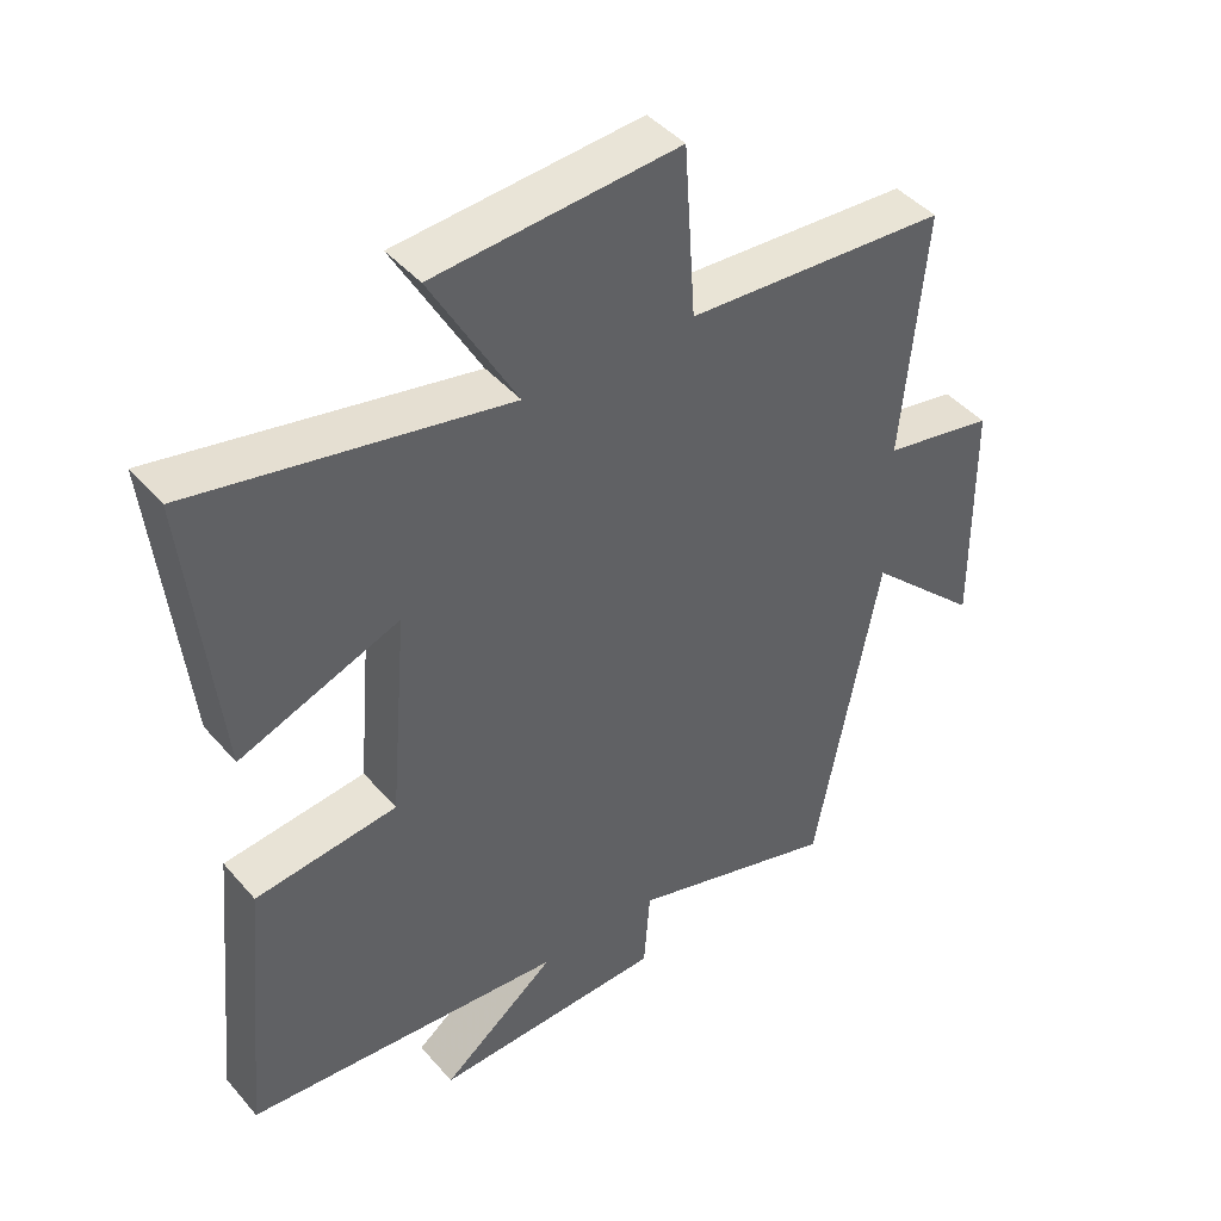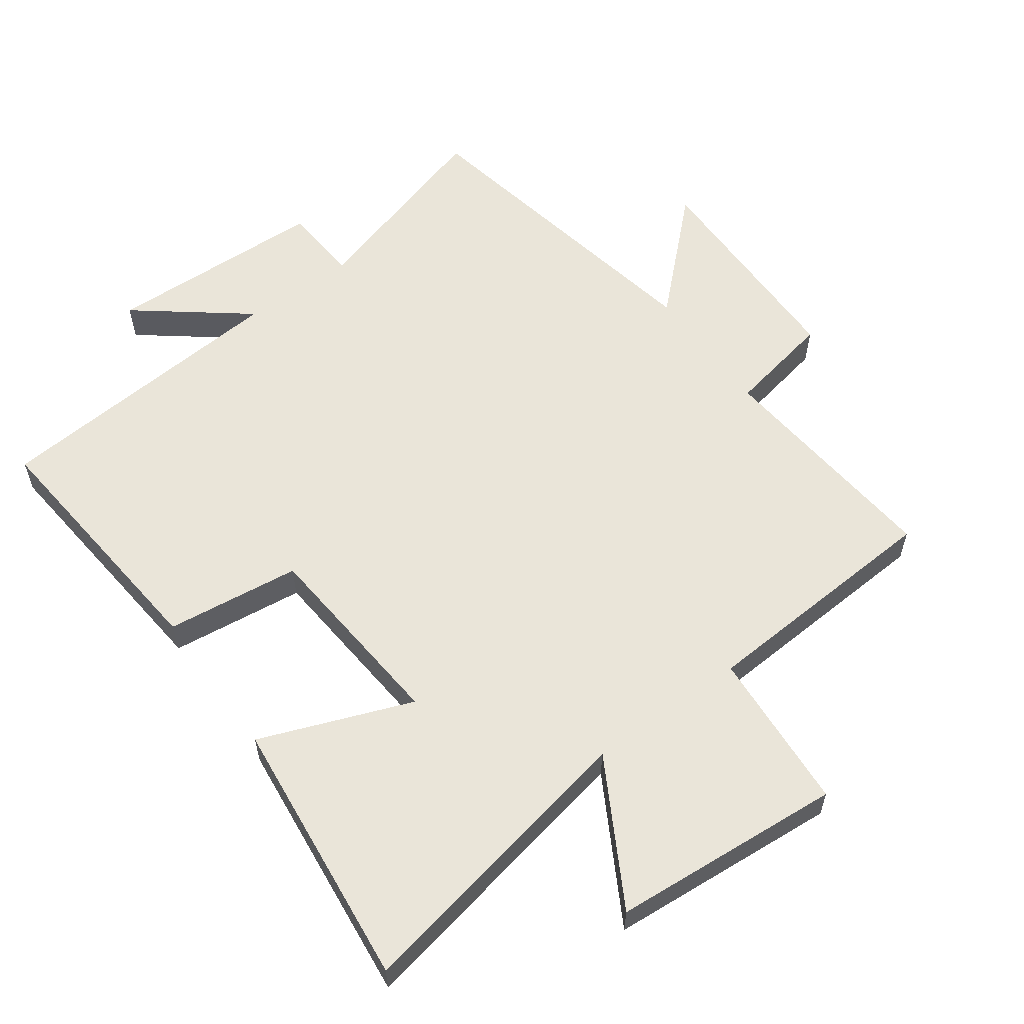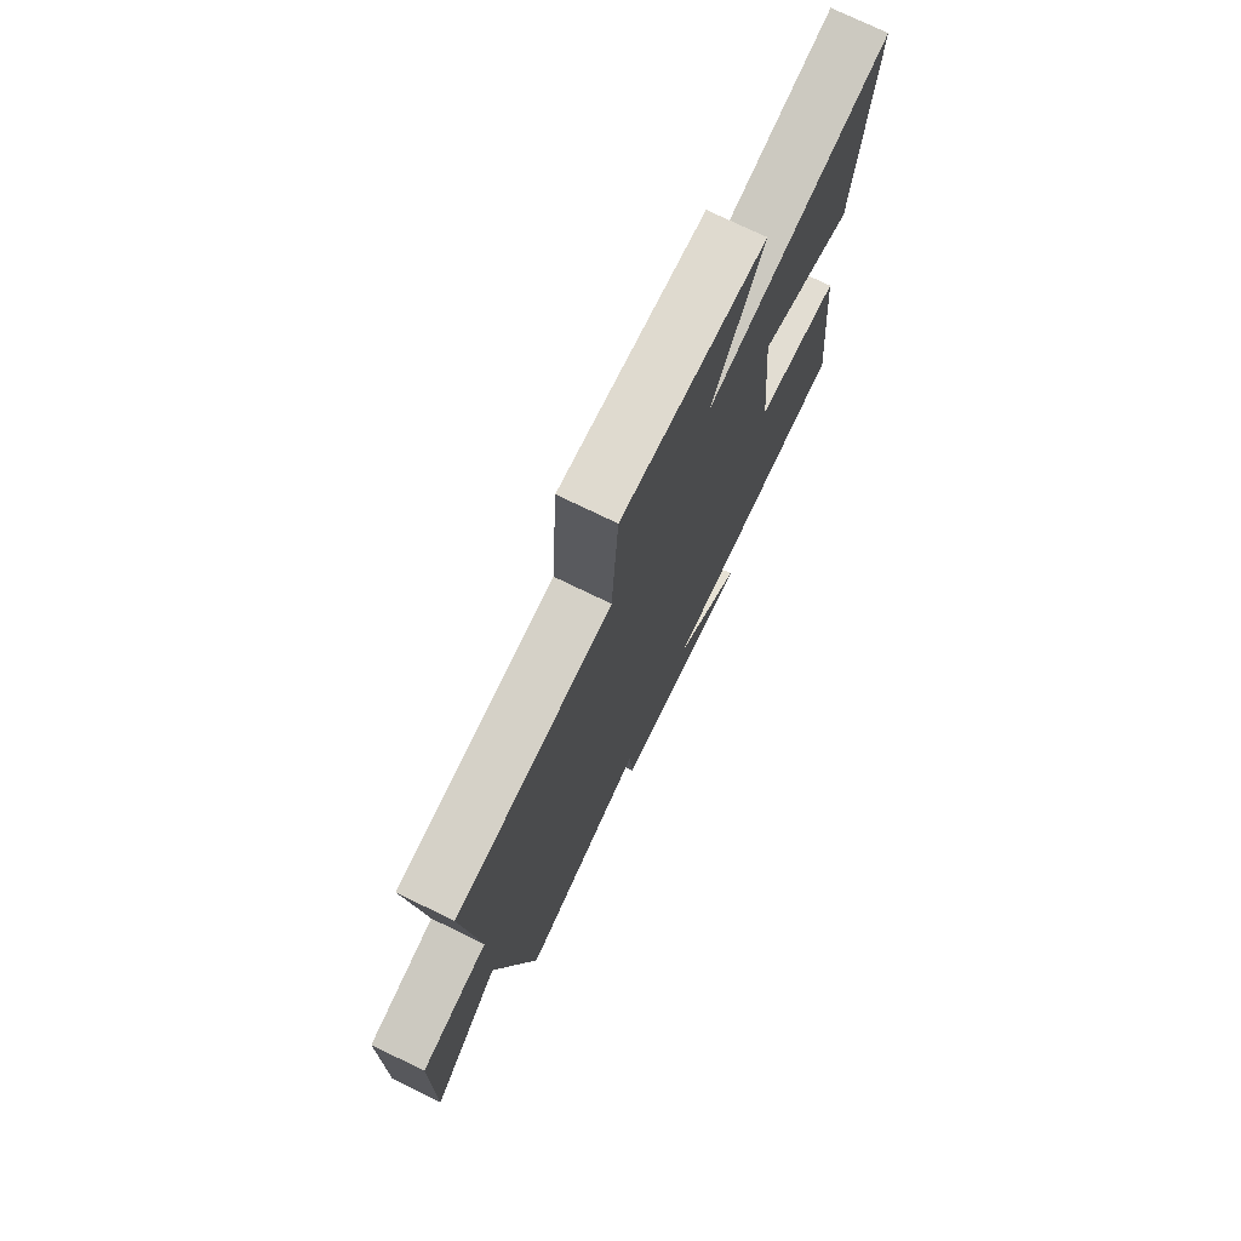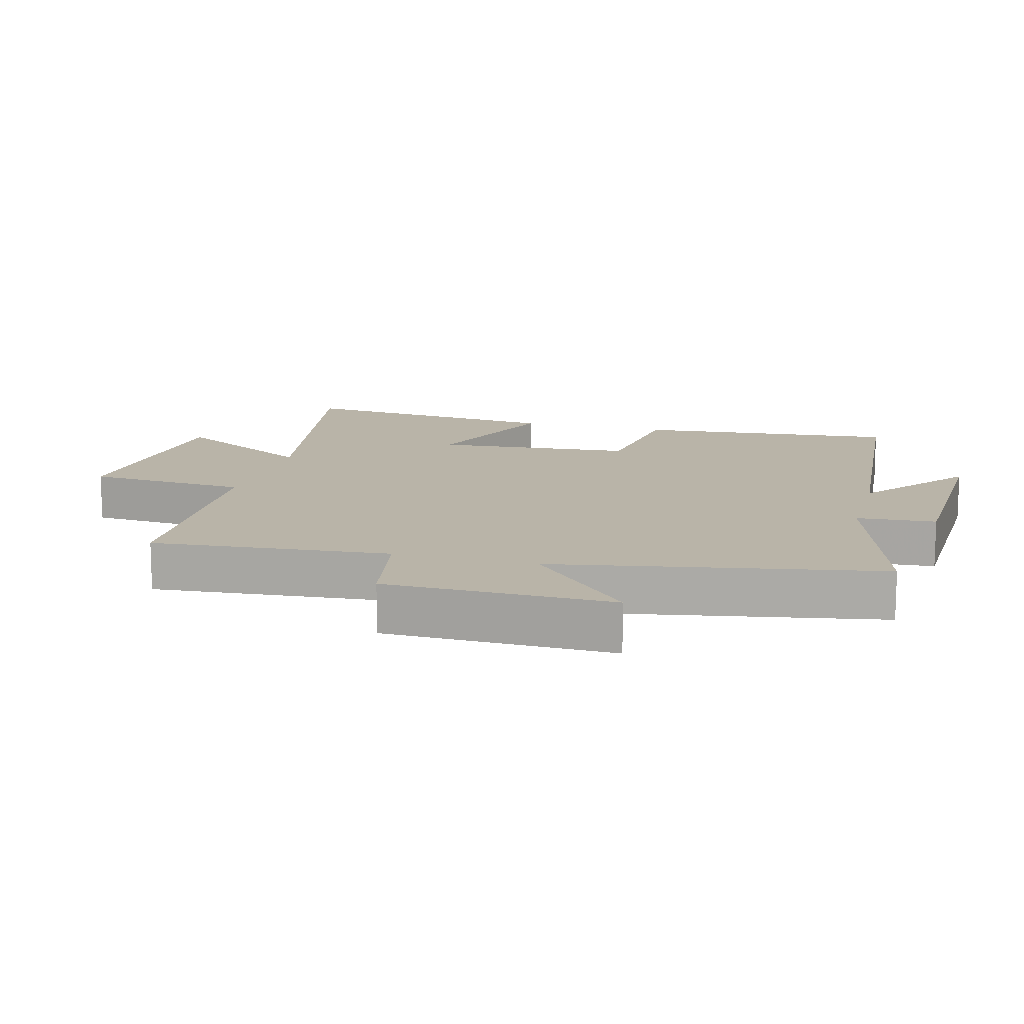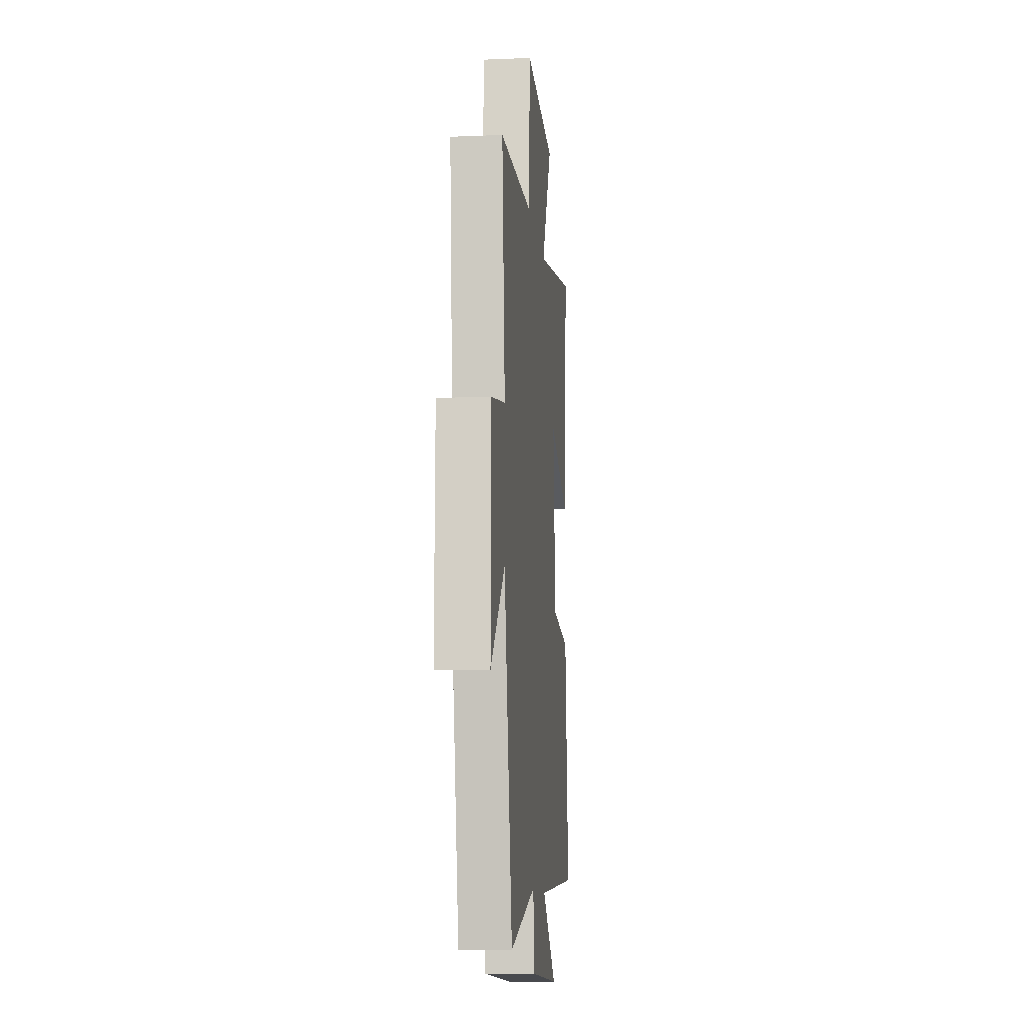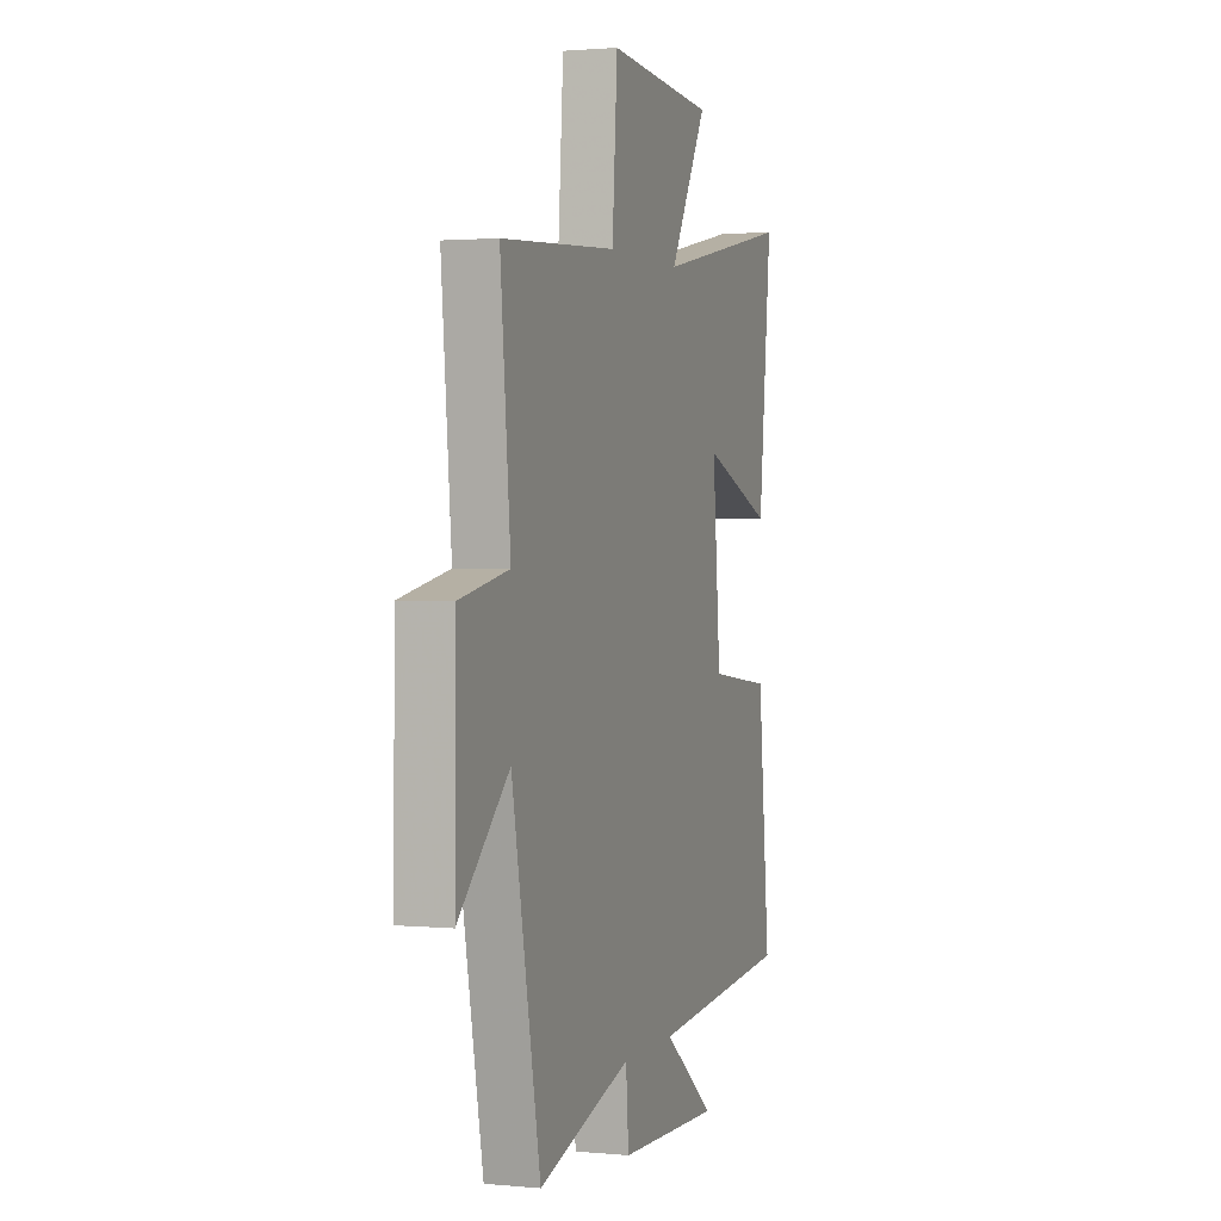
<metadata>
{"format":"obj","ext":"obj","renderer":"f3d","projection":"perspective","resolution":1024,"background":"white","views":[{"elev":43.9,"azim":-37.6,"up":"+Z"},{"elev":58.2,"azim":-35.8,"up":"+Y"},{"elev":75.0,"azim":115.9,"up":"+Z"},{"elev":13.3,"azim":105.4,"up":"+Y"},{"elev":-11.4,"azim":95.8,"up":"+Z"},{"elev":1.6,"azim":109.0,"up":"+Z"}]}
</metadata>
<code>
v -0.543 0.07 0.59
v -0.091 0.07 0.5
v -0.214 0.07 0.72
v 0.138 0.07 0.746
v 0.155 0.07 0.5
v 0.533 0.07 0.476
v 0.5 0.07 0.116
v 0.661 0.07 0.084
v 0.665 0.07 -0.26
v 0.5 0.07 -0.102
v 0.407 0.07 -0.592
v 0.103 0.07 -0.5
v 0.094 0.07 -0.62
v -0.242 0.07 -0.63
v -0.075 0.07 -0.5
v -0.539 0.07 -0.46
v -0.5 0.07 -0.062
v -0.295 0.07 -0.038
v -0.269 0.07 0.264
v -0.5 0.07 0.176
v -0.543 0 0.59
v -0.091 0 0.5
v -0.214 0 0.72
v 0.138 0 0.746
v 0.155 0 0.5
v 0.533 0 0.476
v 0.5 0 0.116
v 0.661 0 0.084
v 0.665 0 -0.26
v 0.5 0 -0.102
v 0.407 0 -0.592
v 0.103 0 -0.5
v 0.094 0 -0.62
v -0.242 0 -0.63
v -0.075 0 -0.5
v -0.539 0 -0.46
v -0.5 0 -0.062
v -0.295 0 -0.038
v -0.269 0 0.264
v -0.5 0 0.176
f 19 20 1 2
f 18 19 2
f 15 16 17 18
f 15 18 2
f 12 13 14 15
f 12 15 2
f 10 11 12 2
f 7 8 9 10
f 7 10 2 3
f 5 6 7
f 5 7 3
f 3 4 5
f 22 21 40 39
f 22 39 38
f 38 37 36 35
f 22 38 35
f 35 34 33 32
f 22 35 32
f 22 32 31 30
f 30 29 28 27
f 23 22 30 27
f 27 26 25
f 23 27 25
f 25 24 23
f 1 21 22 2
f 2 22 23 3
f 3 23 24 4
f 4 24 25 5
f 5 25 26 6
f 6 26 27 7
f 7 27 28 8
f 8 28 29 9
f 9 29 30 10
f 10 30 31 11
f 11 31 32 12
f 12 32 33 13
f 13 33 34 14
f 14 34 35 15
f 15 35 36 16
f 16 36 37 17
f 17 37 38 18
f 18 38 39 19
f 19 39 40 20
f 20 40 21 1

</code>
